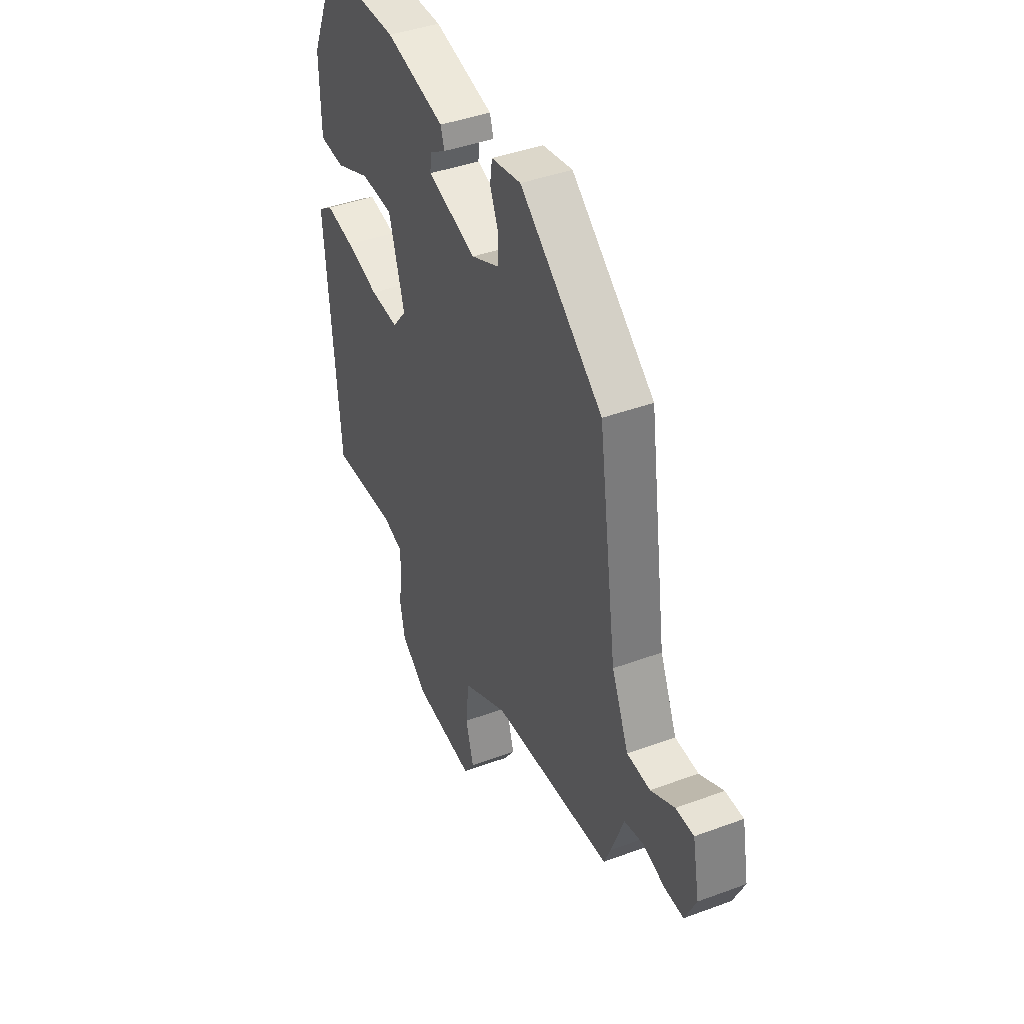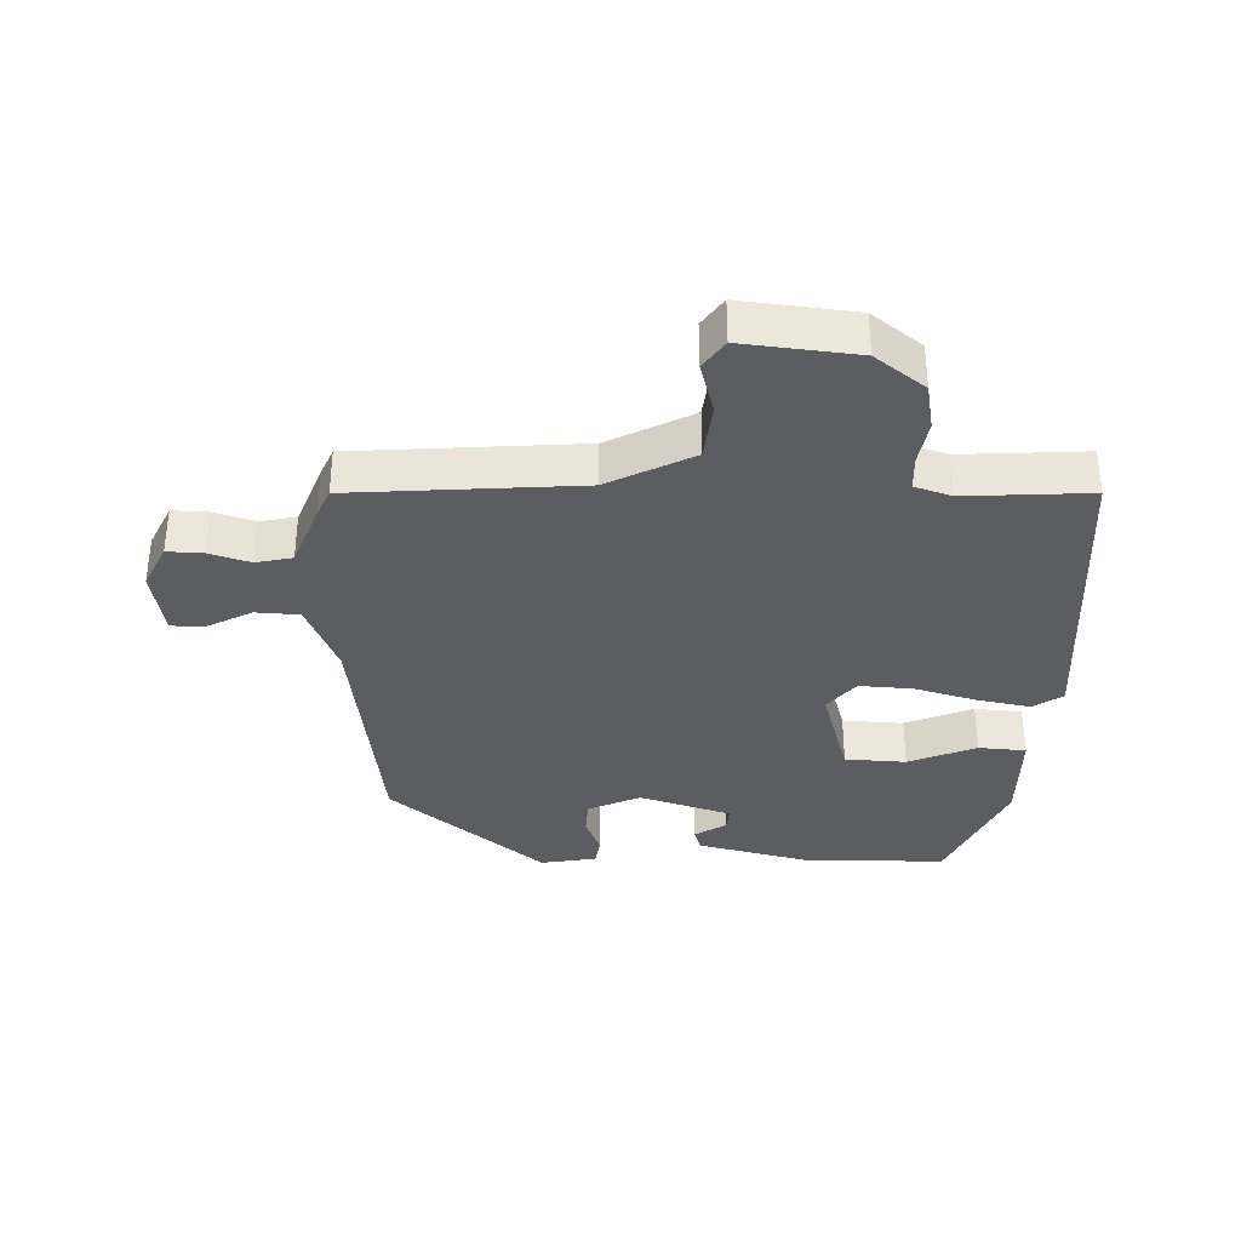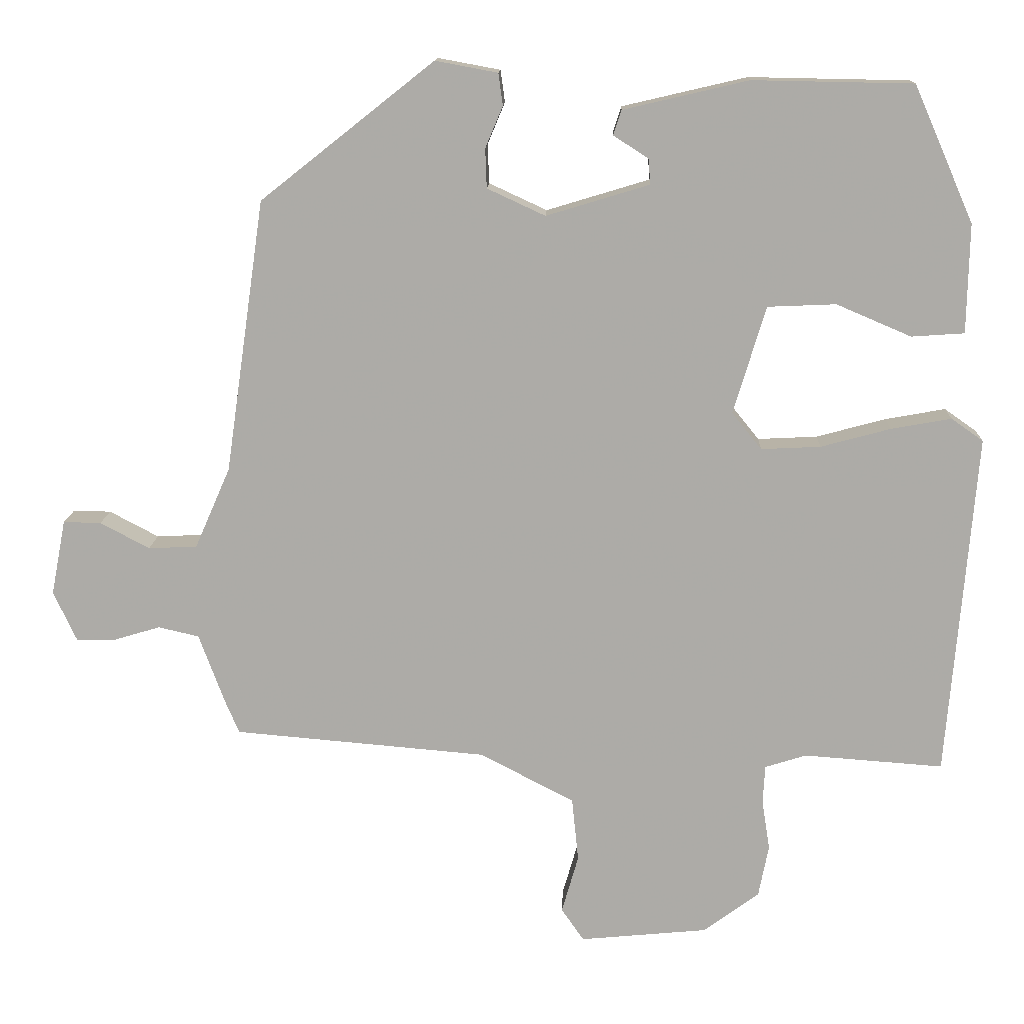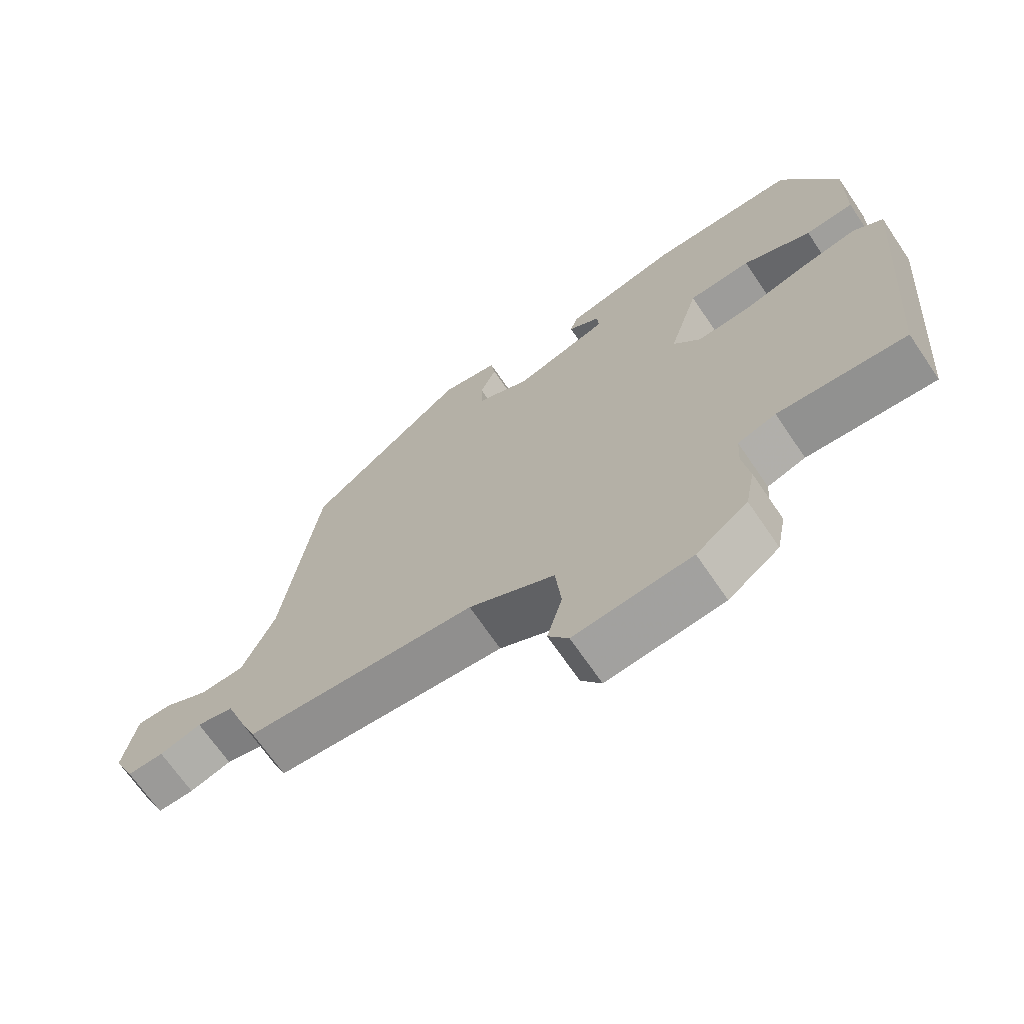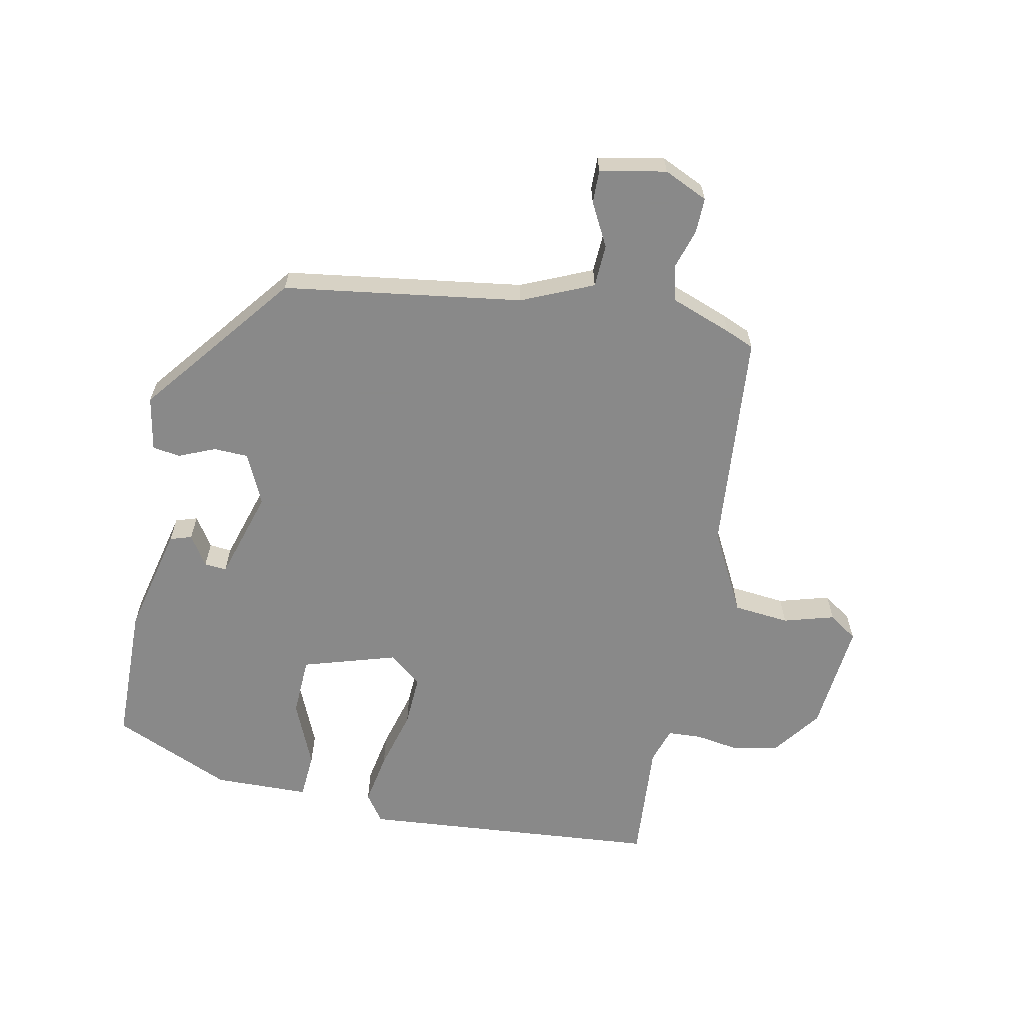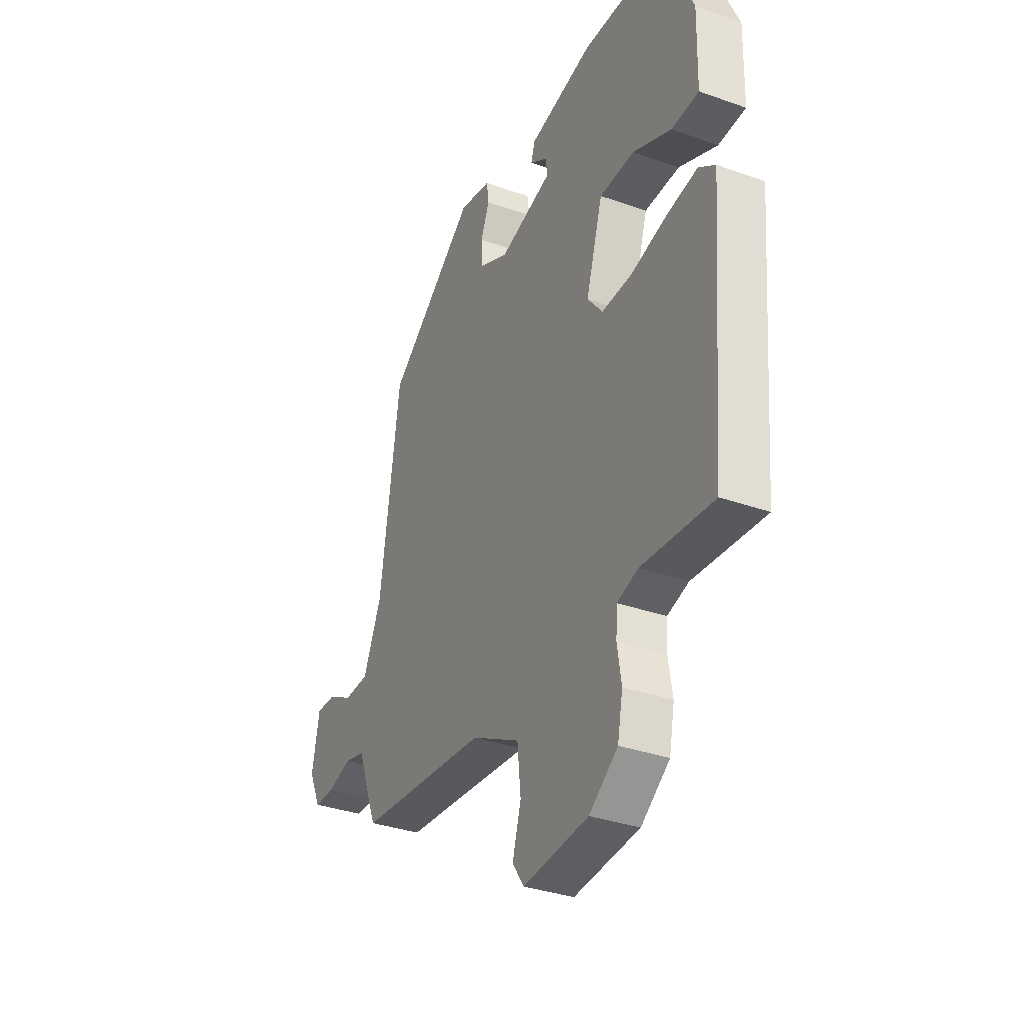
<metadata>
{"format":"obj","ext":"obj","renderer":"f3d","projection":"perspective","resolution":1024,"background":"white","views":[{"elev":41.7,"azim":65.9,"up":"+Z"},{"elev":-35.4,"azim":177.8,"up":"+Y"},{"elev":13.3,"azim":-177.8,"up":"+Z"},{"elev":-68.7,"azim":-145.8,"up":"+Z"},{"elev":-63.0,"azim":78.6,"up":"+Y"},{"elev":-33.8,"azim":-115.9,"up":"+Z"}]}
</metadata>
<code>
v 0.453 0.07 0.323
v 0.507 0.07 -0.053
v 0.556 0.07 -0.165
v 0.623 0.07 -0.168
v 0.691 0.07 -0.132
v 0.743 0.07 -0.131
v 0.763 0.07 -0.235
v 0.731 0.07 -0.304
v 0.676 0.07 -0.303
v 0.613 0.07 -0.284
v 0.557 0.07 -0.297
v 0.521 0.07 -0.394
v 0.502 0.07 -0.439
v 0.153 0.07 -0.469
v 0.023 0.07 -0.537
v 0.014 0.07 -0.625
v 0.037 0.07 -0.705
v 0.006 0.07 -0.75
v -0.17 0.07 -0.733
v -0.247 0.07 -0.676
v -0.261 0.07 -0.604
v -0.25 0.07 -0.535
v -0.253 0.07 -0.482
v -0.31 0.07 -0.464
v -0.502 0.07 -0.478
v -0.541 0.07 -0.004
v -0.497 0.07 0.027
v -0.414 0.07 0.012
v -0.318 0.07 -0.014
v -0.236 0.07 -0.018
v -0.195 0.07 0.033
v -0.24 0.07 0.181
v -0.334 0.07 0.185
v -0.437 0.07 0.141
v -0.51 0.07 0.146
v -0.513 0.07 0.296
v -0.431 0.07 0.483
v -0.21 0.07 0.487
v -0.038 0.07 0.447
v -0.027 0.07 0.413
v -0.075 0.07 0.382
v -0.078 0.07 0.347
v 0.064 0.07 0.304
v 0.144 0.07 0.341
v 0.146 0.07 0.395
v 0.122 0.07 0.452
v 0.128 0.07 0.496
v 0.214 0.07 0.512
v 0.453 0 0.323
v 0.507 0 -0.053
v 0.556 0 -0.165
v 0.623 0 -0.168
v 0.691 0 -0.132
v 0.743 0 -0.131
v 0.763 0 -0.235
v 0.731 0 -0.304
v 0.676 0 -0.303
v 0.613 0 -0.284
v 0.557 0 -0.297
v 0.521 0 -0.394
v 0.502 0 -0.439
v 0.153 0 -0.469
v 0.023 0 -0.537
v 0.014 0 -0.625
v 0.037 0 -0.705
v 0.006 0 -0.75
v -0.17 0 -0.733
v -0.247 0 -0.676
v -0.261 0 -0.604
v -0.25 0 -0.535
v -0.253 0 -0.482
v -0.31 0 -0.464
v -0.502 0 -0.478
v -0.541 0 -0.004
v -0.497 0 0.027
v -0.414 0 0.012
v -0.318 0 -0.014
v -0.236 0 -0.018
v -0.195 0 0.033
v -0.24 0 0.181
v -0.334 0 0.185
v -0.437 0 0.141
v -0.51 0 0.146
v -0.513 0 0.296
v -0.431 0 0.483
v -0.21 0 0.487
v -0.038 0 0.447
v -0.027 0 0.413
v -0.075 0 0.382
v -0.078 0 0.347
v 0.064 0 0.304
v 0.144 0 0.341
v 0.146 0 0.395
v 0.122 0 0.452
v 0.128 0 0.496
v 0.214 0 0.512
f 45 46 47 48
f 44 45 48 1
f 43 44 1 2
f 42 43 2 3
f 38 39 40 41
f 38 41 42
f 37 38 42
f 33 34 35 36
f 32 33 36 37
f 26 27 28 29
f 24 25 26 29
f 23 24 29 30
f 22 23 30 31
f 20 21 22
f 19 20 22 31
f 16 17 18 19
f 15 16 19 31
f 11 12 13 14
f 7 8 9 10
f 7 10 11
f 4 5 6 7
f 3 4 7 11
f 32 37 42 3
f 14 15 31 32
f 3 11 14 32
f 96 95 94 93
f 49 96 93 92
f 50 49 92 91
f 51 50 91 90
f 89 88 87 86
f 90 89 86
f 90 86 85
f 84 83 82 81
f 85 84 81 80
f 77 76 75 74
f 77 74 73 72
f 78 77 72 71
f 79 78 71 70
f 70 69 68
f 79 70 68 67
f 67 66 65 64
f 79 67 64 63
f 62 61 60 59
f 58 57 56 55
f 59 58 55
f 55 54 53 52
f 59 55 52 51
f 51 90 85 80
f 80 79 63 62
f 80 62 59 51
f 1 49 50 2
f 2 50 51 3
f 3 51 52 4
f 4 52 53 5
f 5 53 54 6
f 6 54 55 7
f 7 55 56 8
f 8 56 57 9
f 9 57 58 10
f 10 58 59 11
f 11 59 60 12
f 12 60 61 13
f 13 61 62 14
f 14 62 63 15
f 15 63 64 16
f 16 64 65 17
f 17 65 66 18
f 18 66 67 19
f 19 67 68 20
f 20 68 69 21
f 21 69 70 22
f 22 70 71 23
f 23 71 72 24
f 24 72 73 25
f 25 73 74 26
f 26 74 75 27
f 27 75 76 28
f 28 76 77 29
f 29 77 78 30
f 30 78 79 31
f 31 79 80 32
f 32 80 81 33
f 33 81 82 34
f 34 82 83 35
f 35 83 84 36
f 36 84 85 37
f 37 85 86 38
f 38 86 87 39
f 39 87 88 40
f 40 88 89 41
f 41 89 90 42
f 42 90 91 43
f 43 91 92 44
f 44 92 93 45
f 45 93 94 46
f 46 94 95 47
f 47 95 96 48
f 48 96 49 1

</code>
